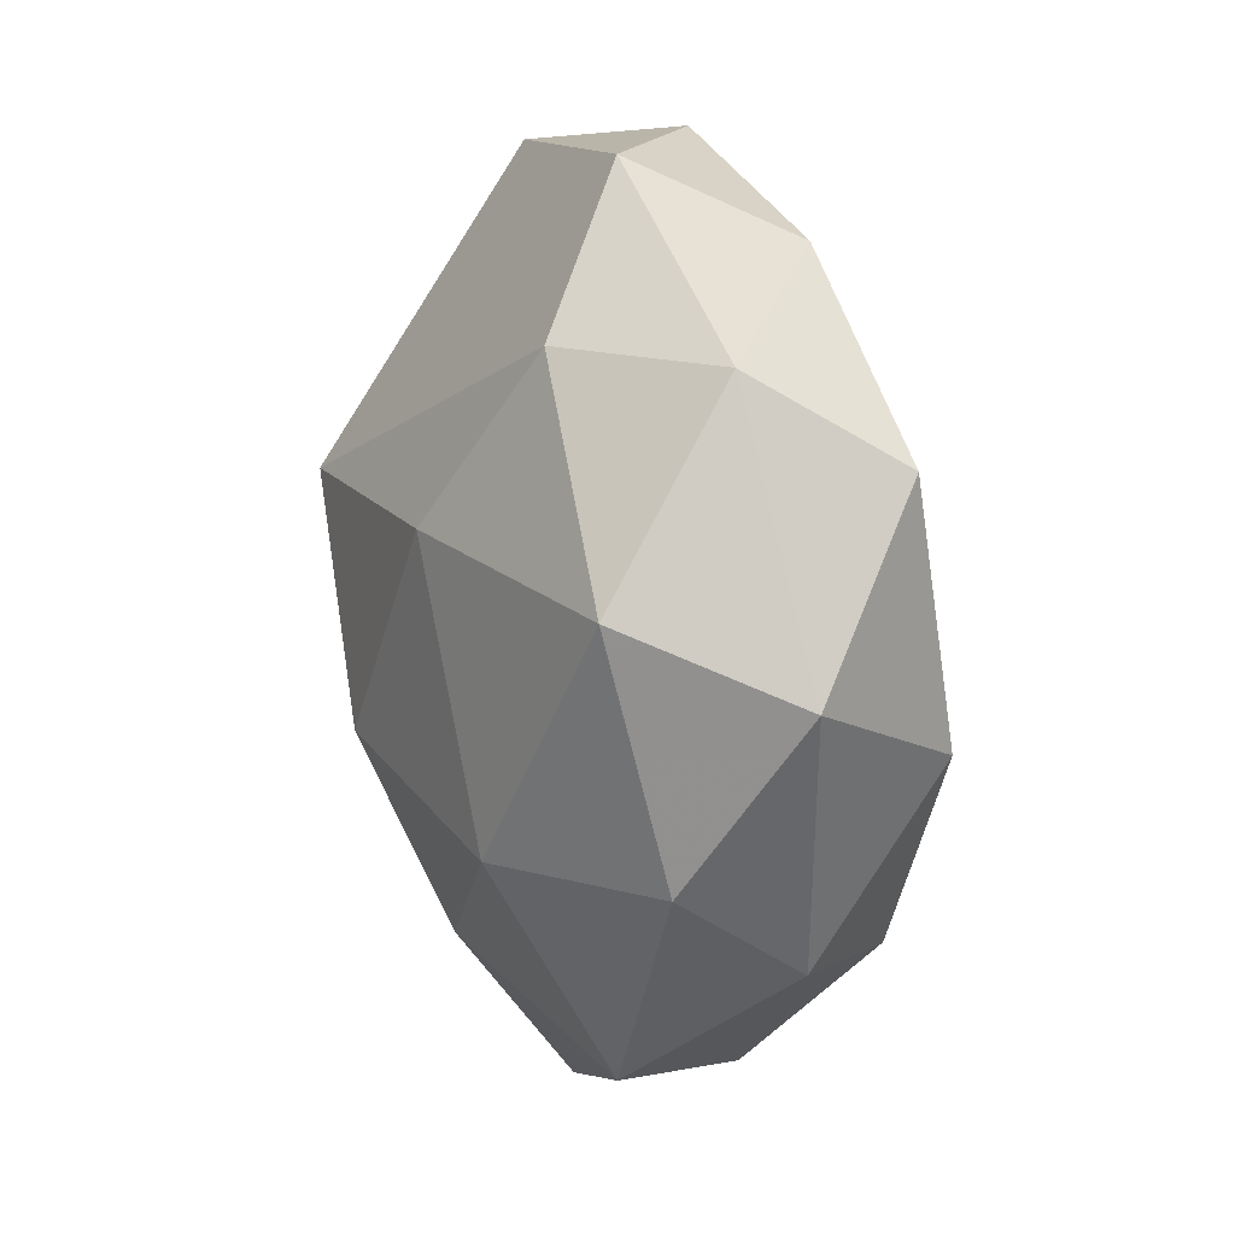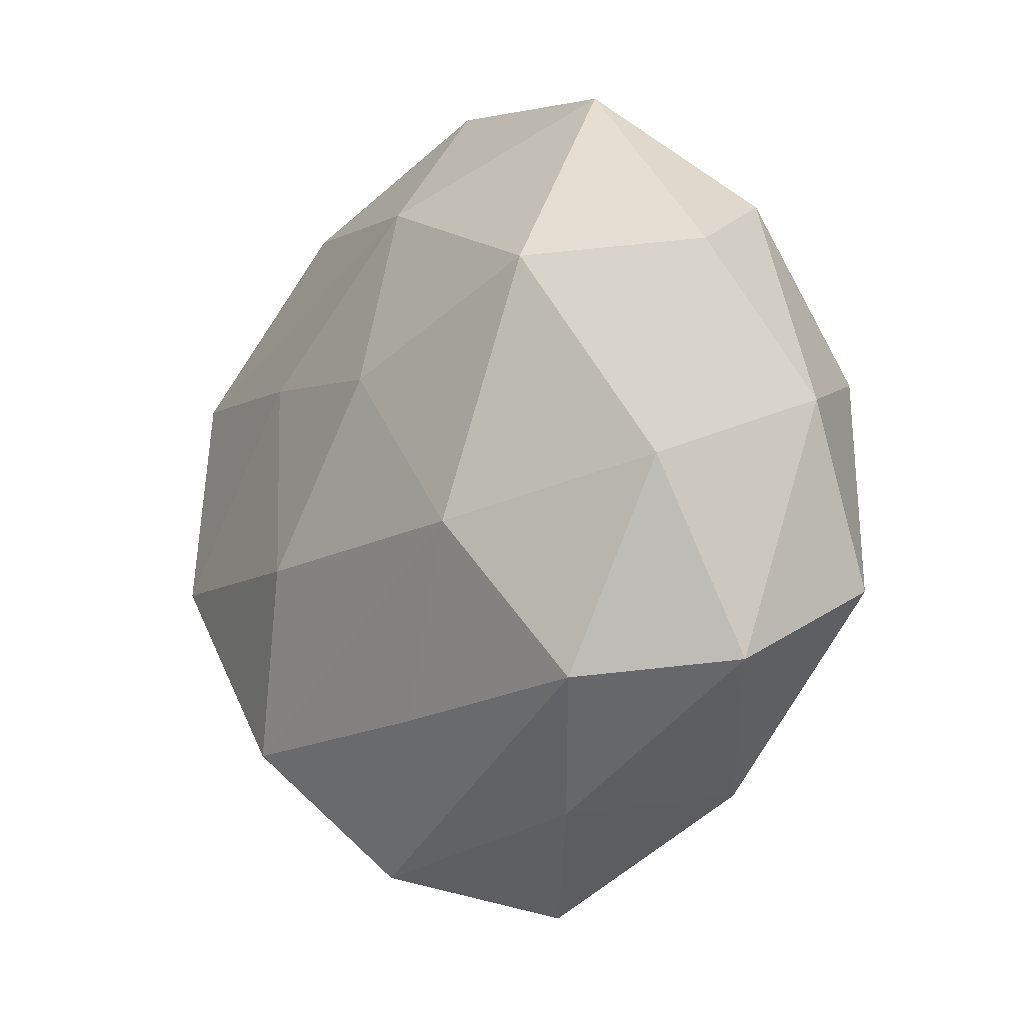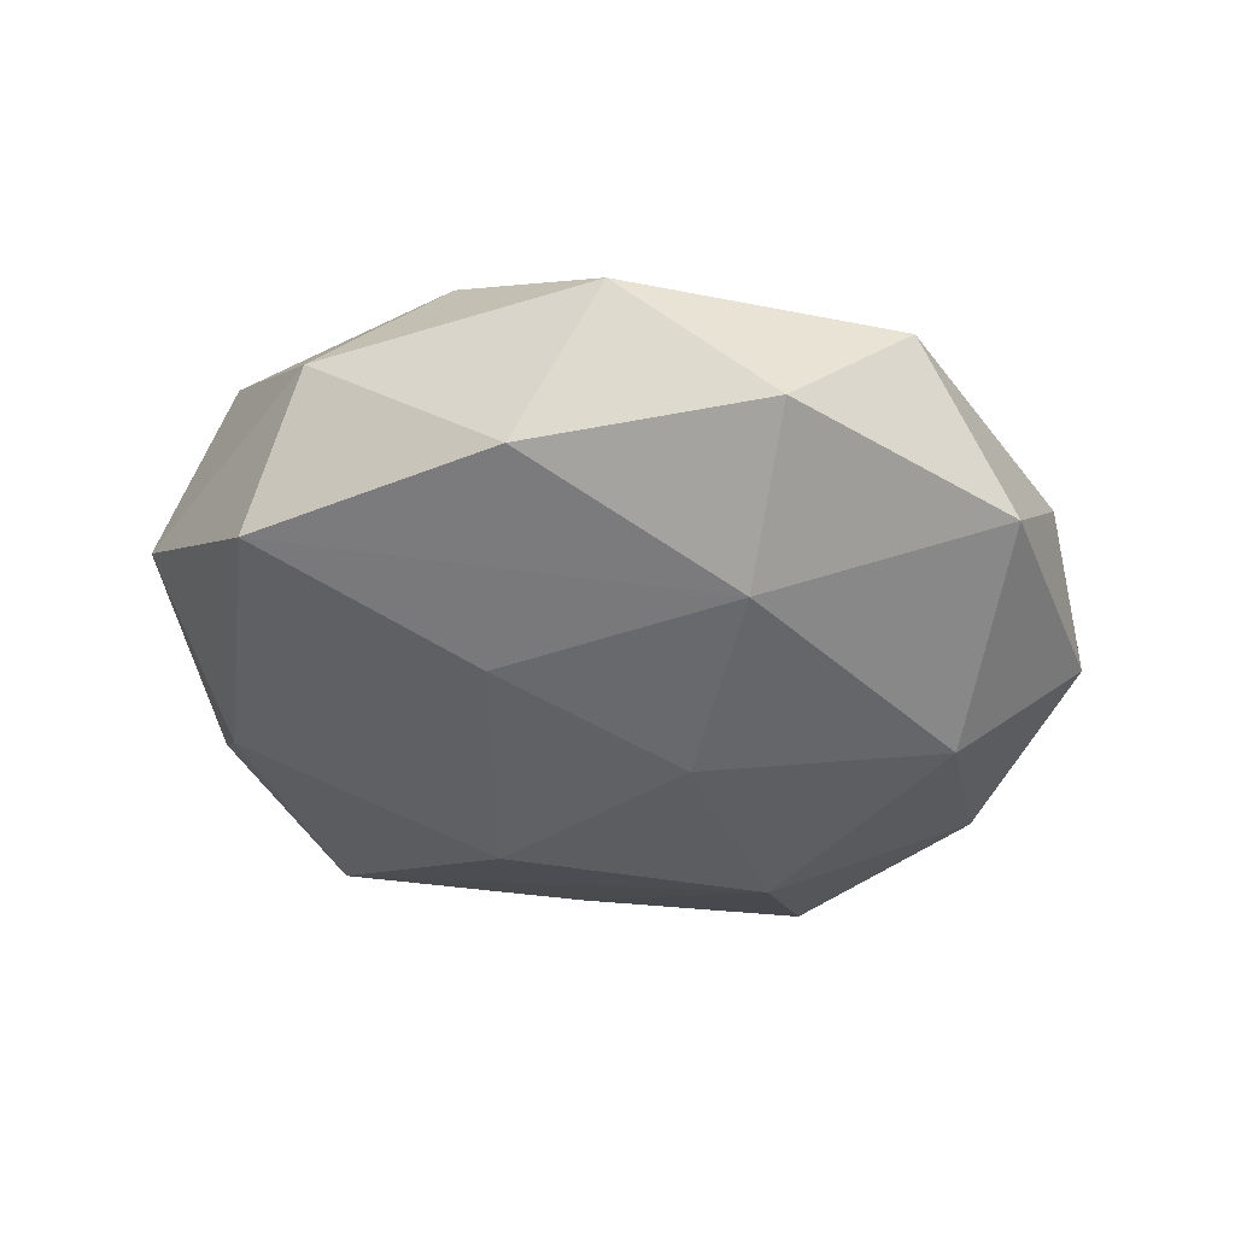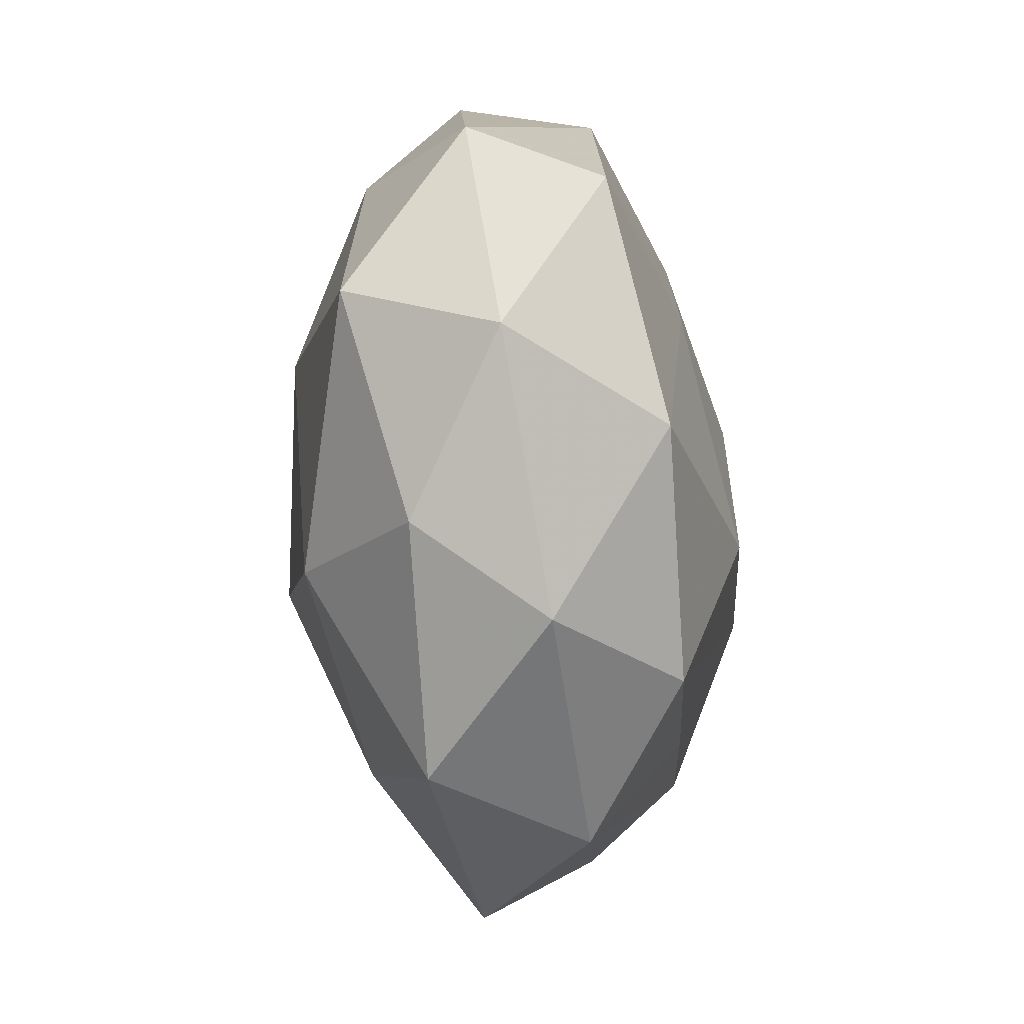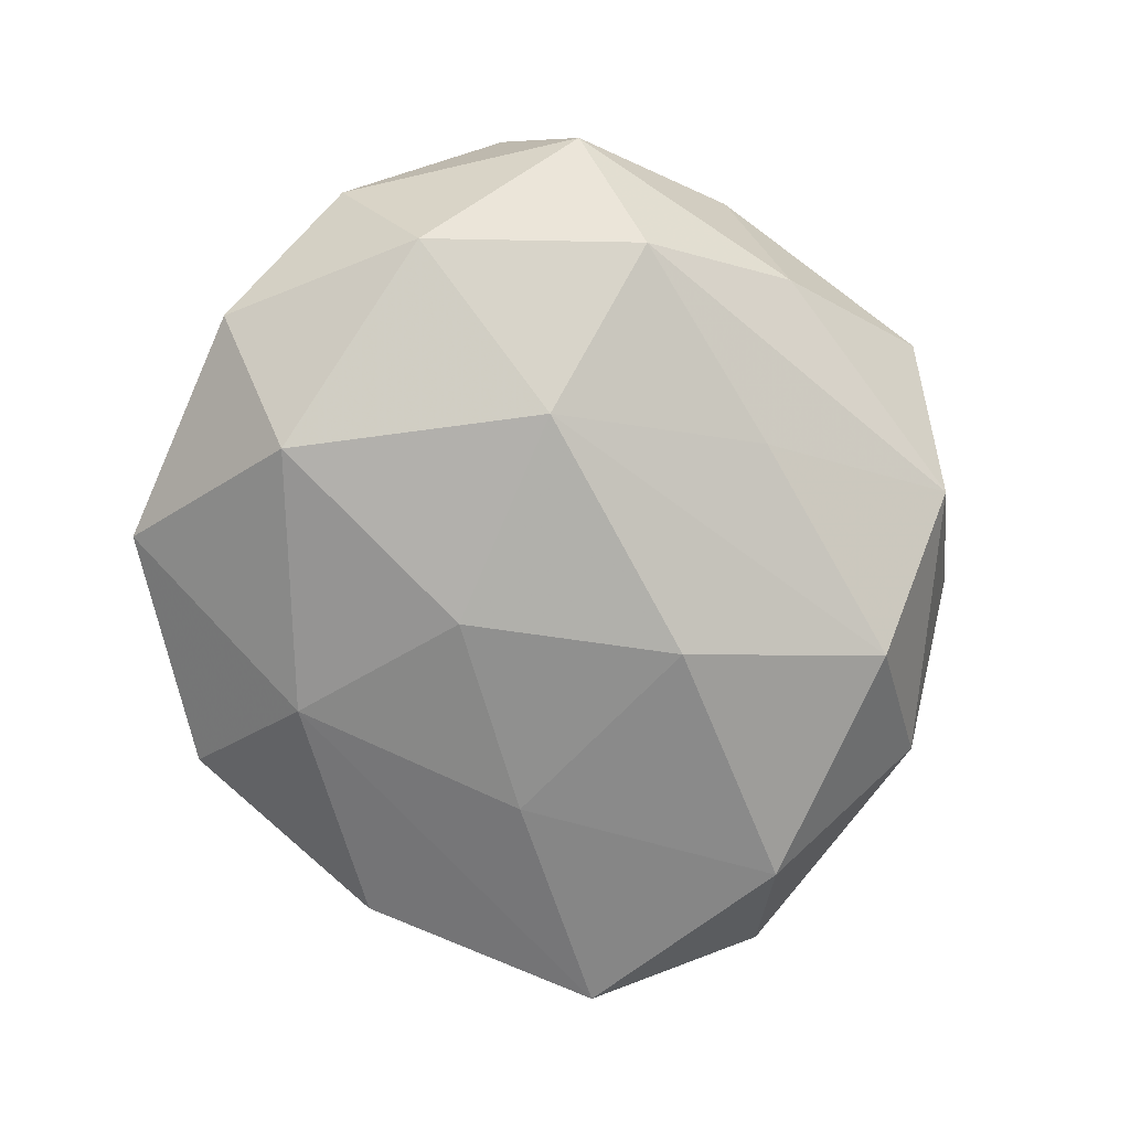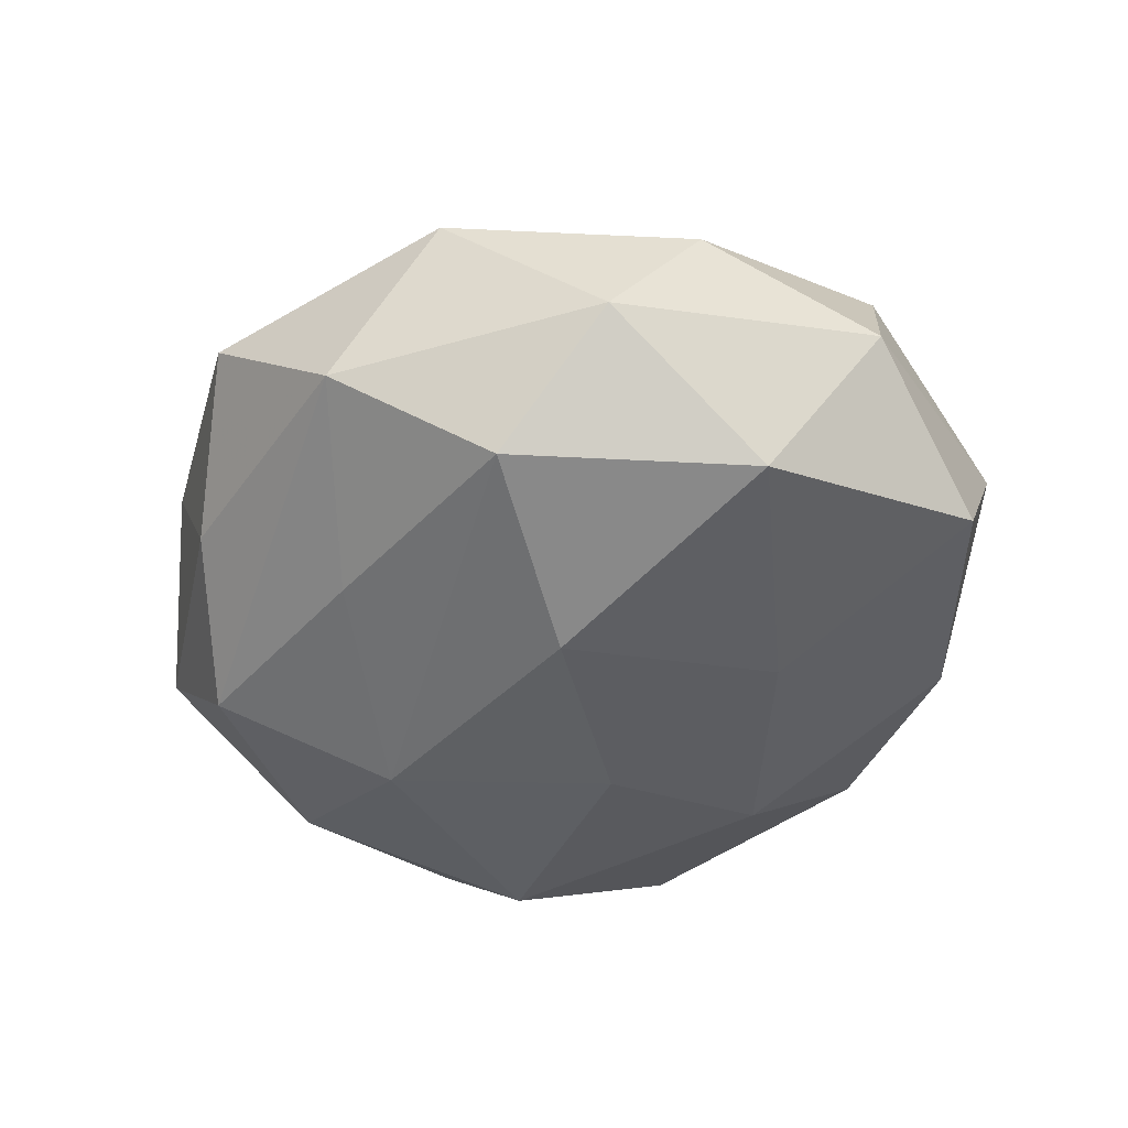
<metadata>
{"format":"obj","ext":"obj","renderer":"f3d","projection":"perspective","resolution":1024,"background":"white","views":[{"elev":10.0,"azim":74.7,"up":"+Y"},{"elev":-13.3,"azim":-129.3,"up":"+Y"},{"elev":-35.7,"azim":161.2,"up":"+Z"},{"elev":-21.9,"azim":95.5,"up":"+Y"},{"elev":-78.6,"azim":-62.8,"up":"+Z"},{"elev":-46.0,"azim":48.0,"up":"+Z"}]}
</metadata>
<code>
v 0.0002765 0.0381 -0.005061
v -0.02346 0.01464 -0.01792
v 0.008346 -0.008443 -0.02105
v -0.01877 0.0227 0.0128
v 0.0143 0.008945 0.0199
v -0.01154 0.03693 0.005375
v -0.01486 -0.03193 -0.00563
v -0.03501 -0.02057 -0.003204
v -0.002805 0.007864 -0.01991
v -0.003875 -0.02331 -0.01481
v -0.03391 -0.004046 -0.01189
v -0.03271 0.006601 0.01312
v 0.03205 -0.006391 -0.01559
v 0.0156 0.01145 -0.01642
v -0.03772 -0.01375 0.00872
v 0.008992 -0.03601 -0.006991
v 0.0341 0.02209 0.001637
v 0.01802 -0.0243 -0.0158
v 0.0006952 -0.008919 0.02233
v 0.01395 0.03614 0.004497
v -0.01574 -0.007812 -0.02023
v 0.02256 0.02291 0.01217
v 0.02186 -0.01462 0.0169
v -0.001378 0.02534 -0.01476
v 0.0198 -0.03293 0.006055
v -0.02279 -0.03007 0.007078
v -0.0405 0.001305 0.0004837
v 0.03011 -0.0226 -0.00545
v -0.03091 0.02197 0.003532
v 0.01981 0.02989 -0.008559
v 0.03648 0.005281 0.01191
v -0.002822 -0.03995 0.003656
v -0.0123 0.01039 0.02256
v 0.04137 -0.0008217 -0.002271
v -0.02164 0.03255 -0.007531
v 0.03674 0.01489 -0.01078
v -0.03569 0.01526 -0.007506
v -0.02001 -0.01219 0.01657
v -0.00106 -0.02651 0.01405
v -0.02448 -0.02184 -0.01356
v 0.0342 -0.01511 0.006015
f 17 30 20
f 25 16 28
f 13 34 28
f 31 34 17
f 16 40 10
f 10 40 21
f 36 30 17
f 17 34 36
f 36 34 13
f 30 36 24
f 32 16 25
f 25 39 32
f 32 39 26
f 35 37 29
f 33 12 15
f 8 26 15
f 1 20 30
f 1 24 35
f 30 24 1
f 13 28 18
f 18 28 16
f 16 10 18
f 18 10 21
f 34 31 41
f 25 28 41
f 41 28 34
f 22 20 33
f 17 20 22
f 22 31 17
f 21 40 11
f 11 40 8
f 35 24 2
f 2 37 35
f 21 11 2
f 2 11 37
f 13 18 3
f 3 18 21
f 7 40 16
f 16 32 7
f 8 40 7
f 7 26 8
f 7 32 26
f 33 20 6
f 35 29 6
f 6 1 35
f 20 1 6
f 27 15 12
f 12 29 27
f 27 29 37
f 8 15 27
f 27 11 8
f 37 11 27
f 14 24 36
f 14 36 13
f 13 3 14
f 33 19 5
f 5 22 33
f 31 22 5
f 38 15 26
f 26 39 38
f 39 19 38
f 33 15 38
f 38 19 33
f 23 41 31
f 31 5 23
f 23 5 19
f 25 41 23
f 23 39 25
f 23 19 39
f 4 12 33
f 33 6 4
f 4 29 12
f 4 6 29
f 24 14 9
f 9 14 3
f 9 2 24
f 21 2 9
f 9 3 21

</code>
